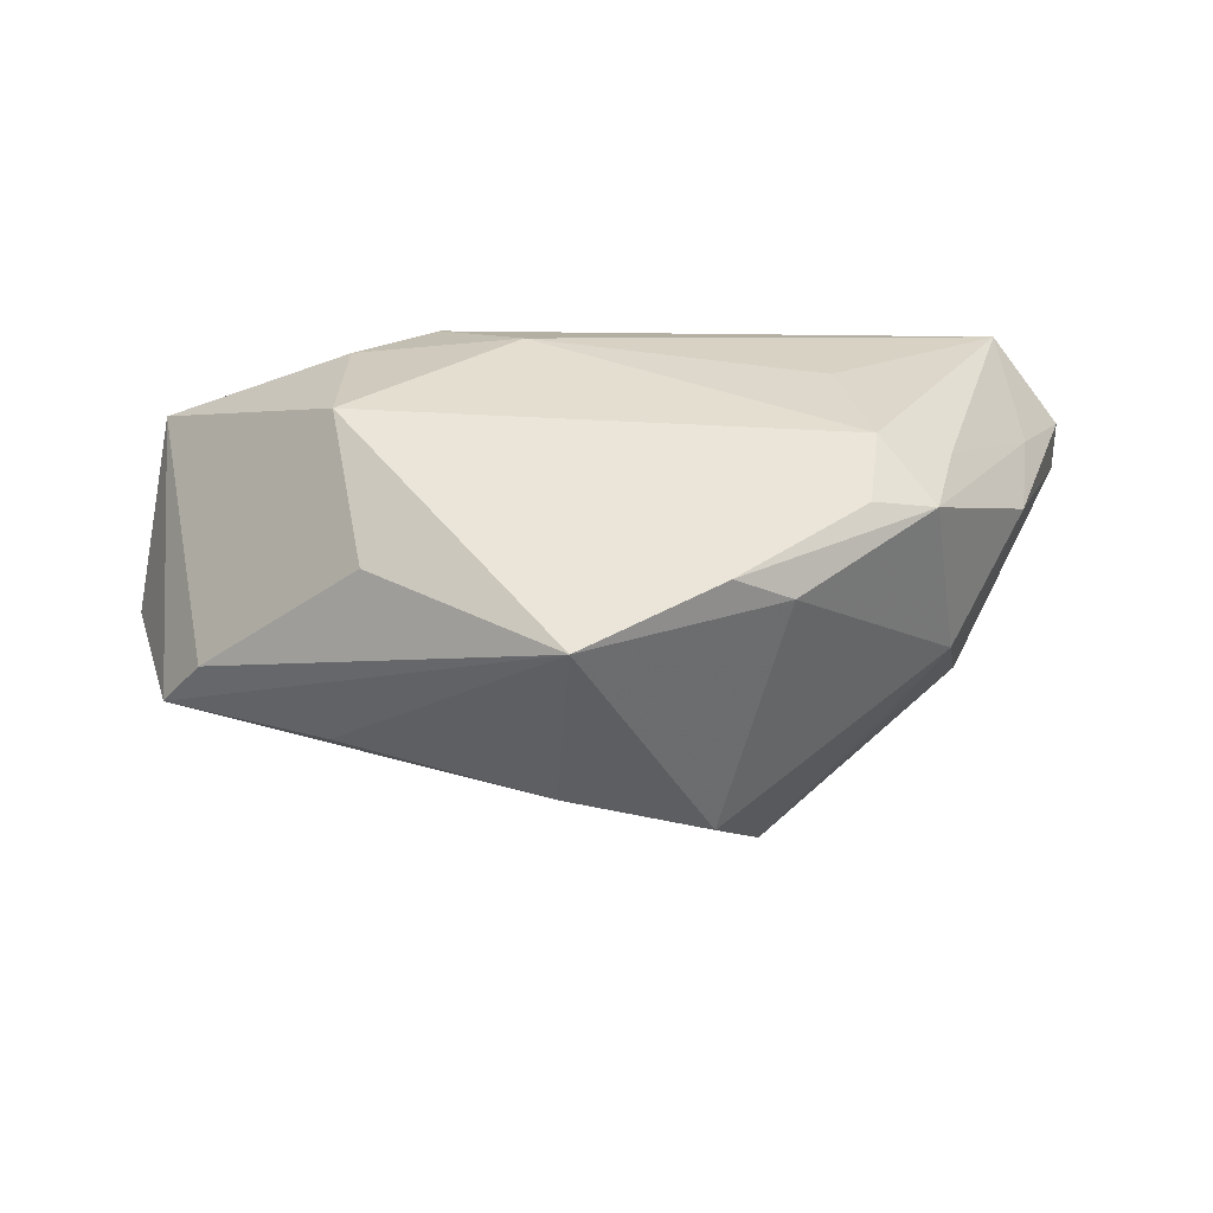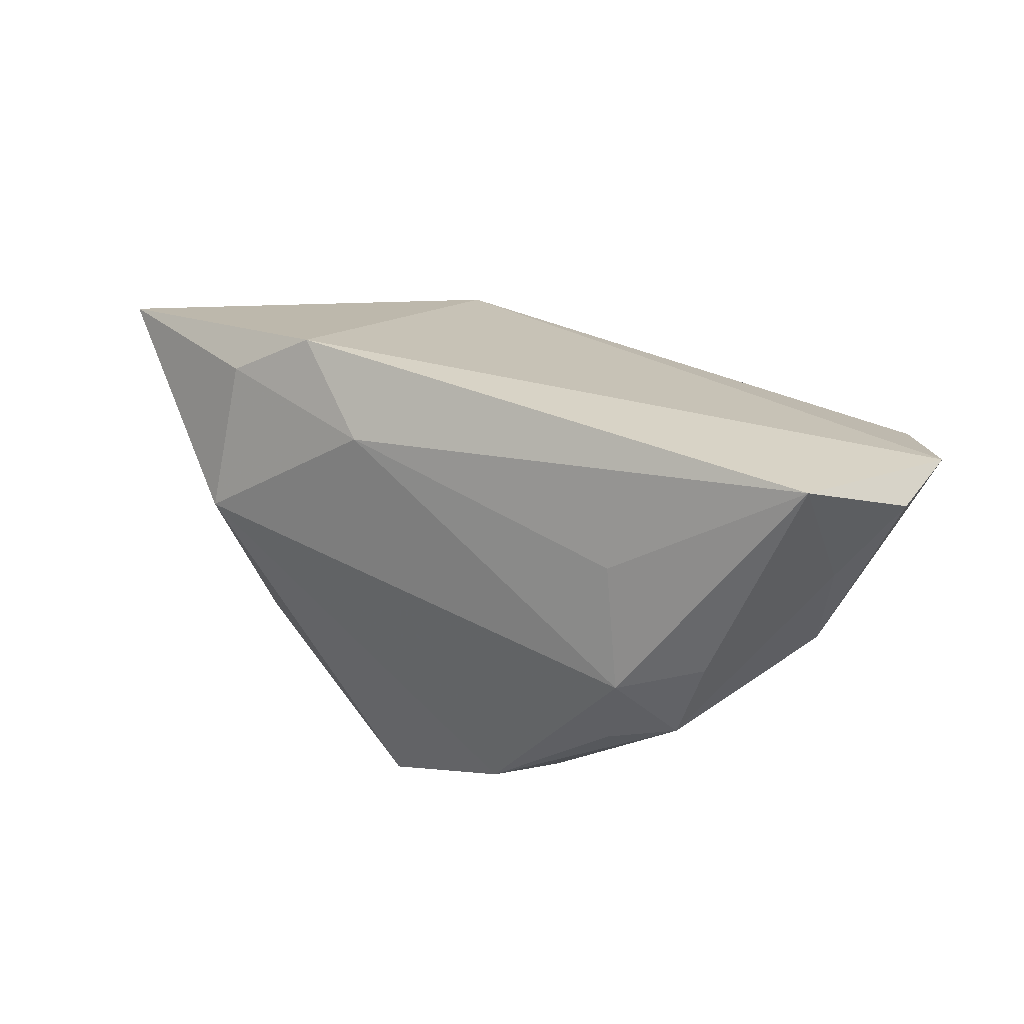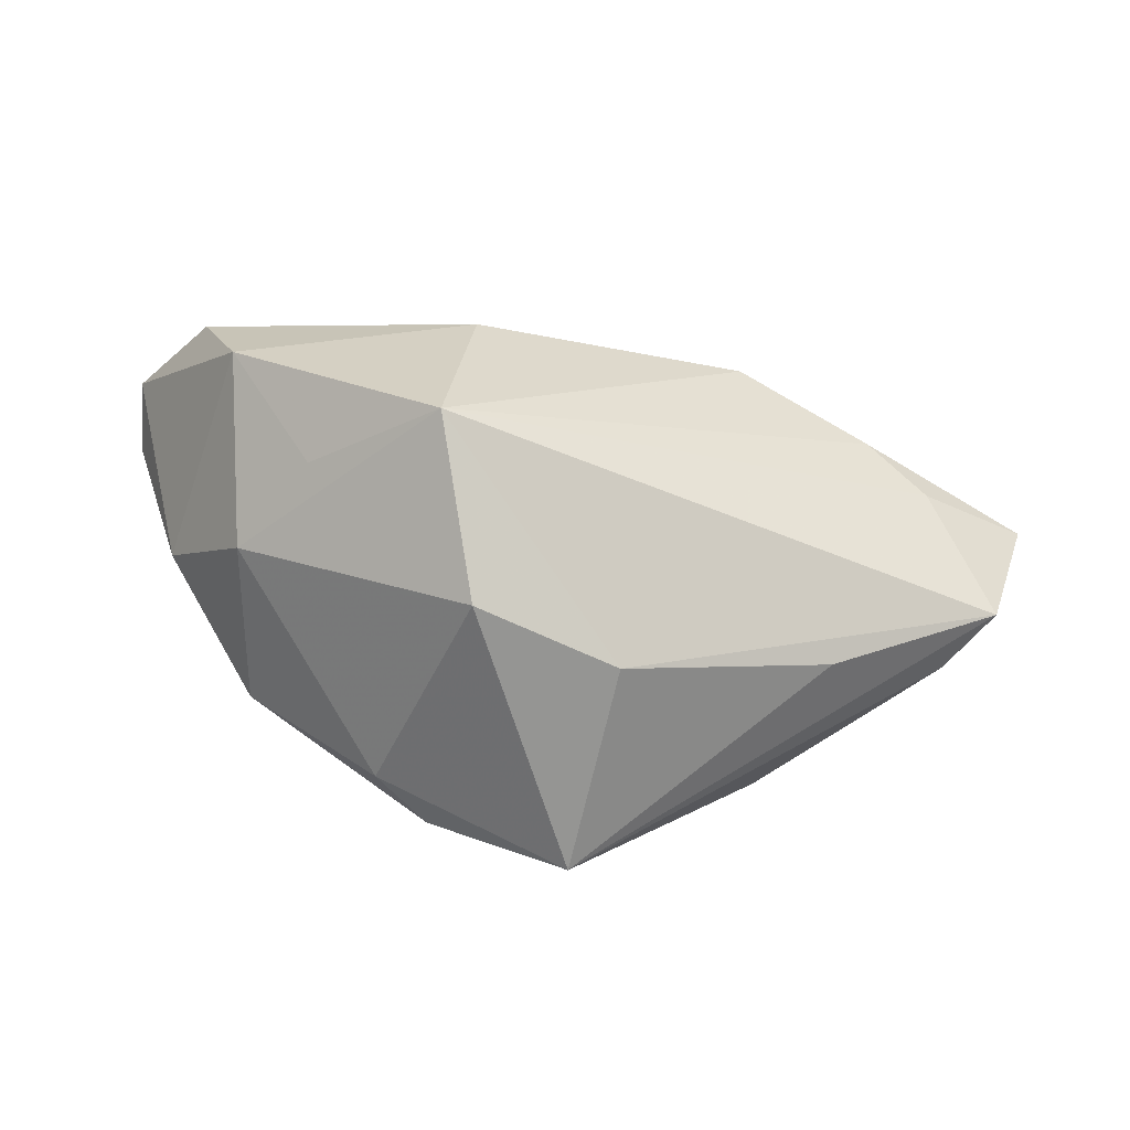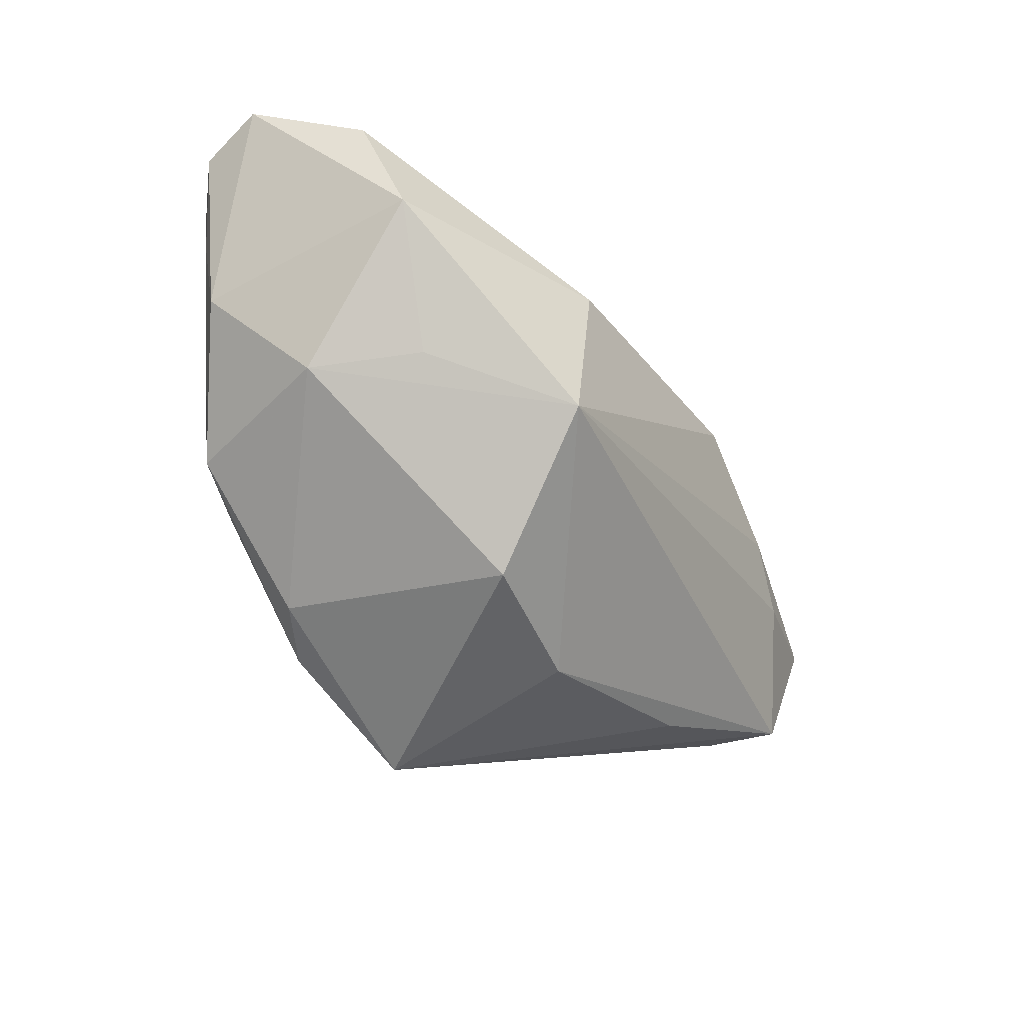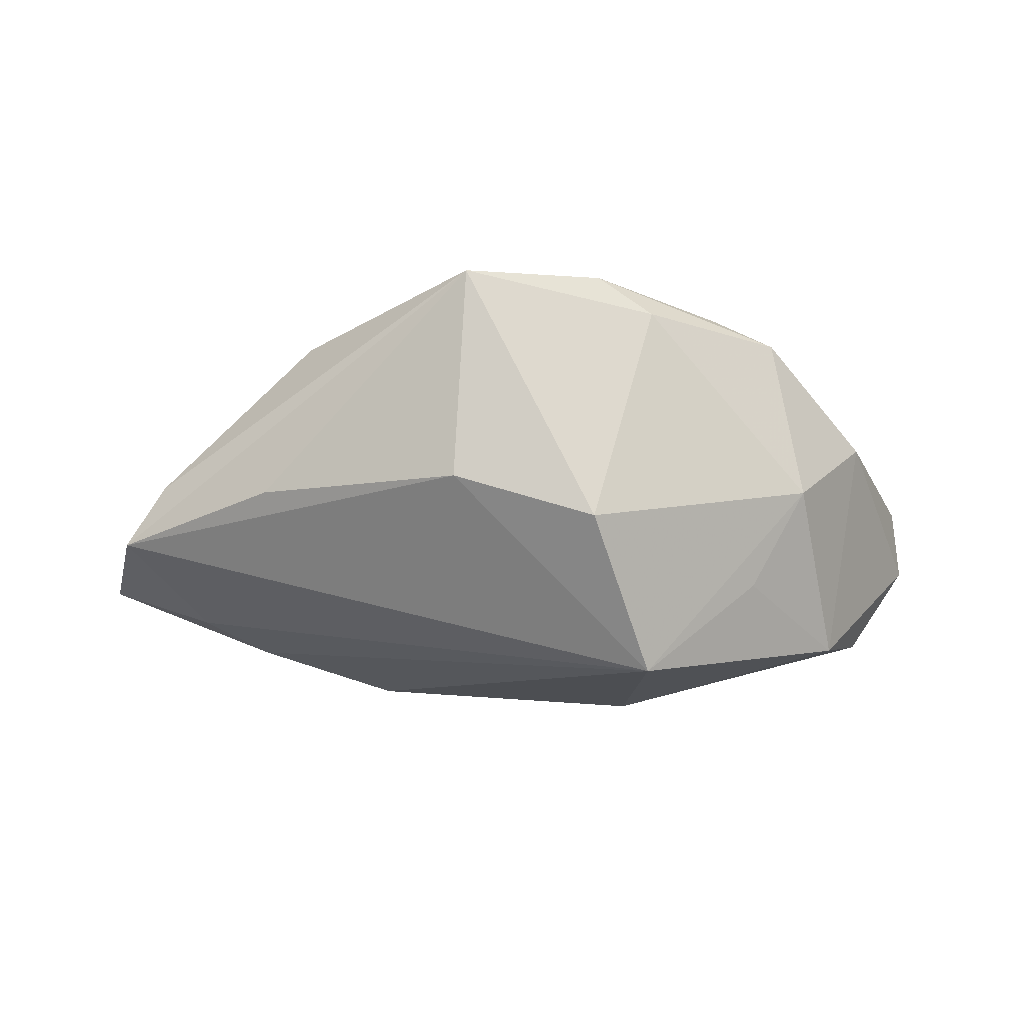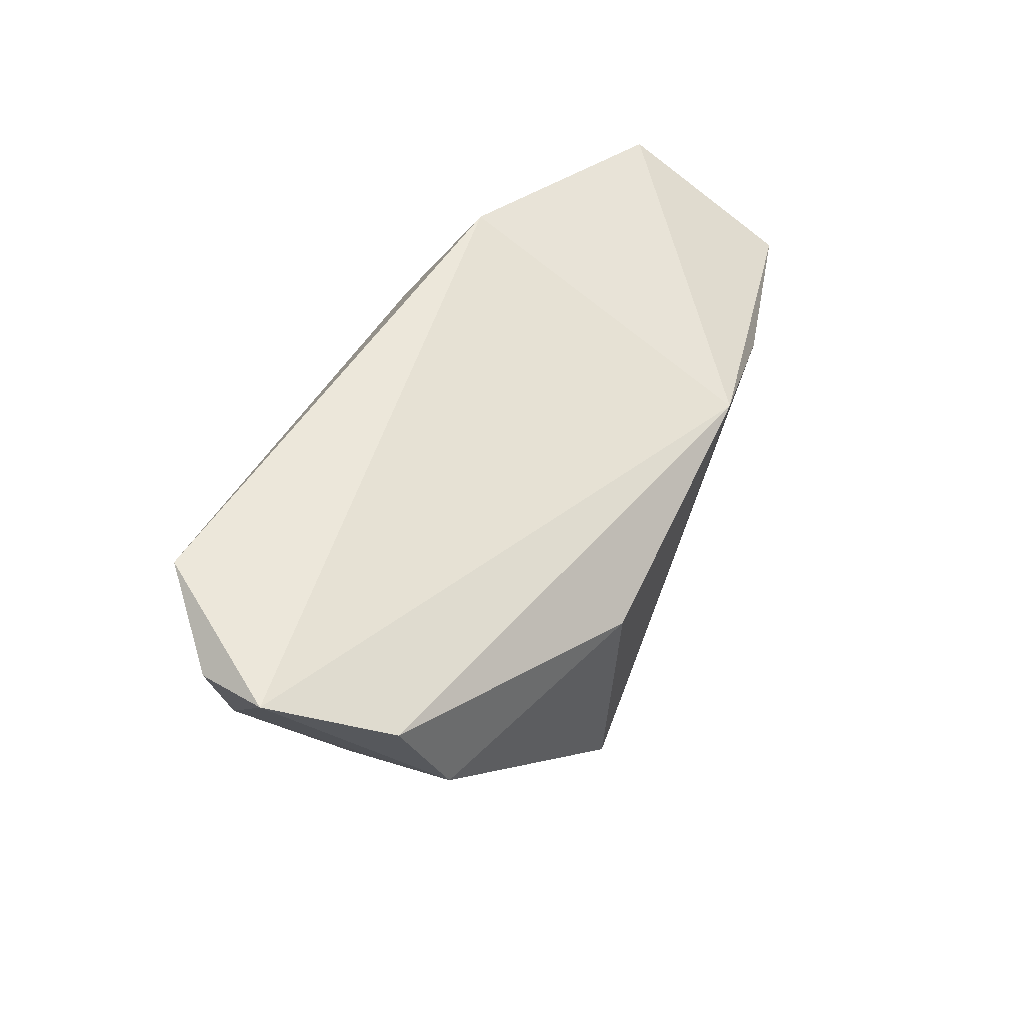
<metadata>
{"format":"obj","ext":"obj","renderer":"f3d","projection":"perspective","resolution":1024,"background":"white","views":[{"elev":45.0,"azim":-0.9,"up":"+Z"},{"elev":36.3,"azim":30.7,"up":"+Y"},{"elev":-60.8,"azim":170.7,"up":"+Y"},{"elev":-47.9,"azim":129.6,"up":"+Y"},{"elev":-15.8,"azim":3.1,"up":"+Z"},{"elev":50.7,"azim":122.1,"up":"+Y"}]}
</metadata>
<code>
v 0.03077 -0.002402 0.02493
v 0.02926 -0.01287 0.02343
v -0.05834 0.02033 0.009454
v -0.06304 0.006097 -0.01243
v 0.02696 0.01335 0.02113
v 0.01222 -0.02703 0.02493
v -0.03378 0.02238 0.01803
v 0.05115 0.0189 -0.01948
v -0.03535 -0.02341 -0.005058
v 0.05122 0.002634 0.007747
v -0.03428 0.003199 0.02493
v 0.04587 0.00437 -0.02298
v -0.05185 -0.01426 -0.001561
v 0.03771 -0.01042 0.02019
v -0.01147 0.02037 0.02172
v 0.01125 -0.03285 -0.01175
v 0.0593 0.02415 0.003354
v 0.04145 -0.0113 -0.002815
v 0.01483 0.007945 -0.03049
v 0.05028 0.02942 0.01404
v 0.03371 -0.01158 -0.01664
v -0.005976 -0.0362 0.02267
v 0.01969 -0.02534 0.01994
v -0.02273 0.02942 0.01593
v 0.05299 0.01433 0.008788
v -0.02176 0.01476 -0.02652
v -0.00778 -0.0328 -0.005828
v -0.03995 0.008323 -0.02148
v -0.03026 -0.01779 0.01829
v -0.05744 -0.01258 -0.009589
v 0.01824 -0.0189 -0.03036
v 0.04068 0.0005116 0.01906
v 0.06019 0.0259 -0.006095
v -0.04818 0.002236 -0.01803
f 34 30 4
f 31 30 34
f 31 18 16
f 13 30 22
f 32 20 1
f 31 26 19
f 26 8 19
f 31 19 12
f 12 19 8
f 28 26 31
f 31 34 28
f 4 26 28
f 28 34 4
f 1 20 5
f 22 16 23
f 23 16 18
f 22 30 9
f 27 30 31
f 31 16 27
f 27 9 30
f 27 16 22
f 22 9 27
f 22 23 6
f 1 5 15
f 15 24 7
f 20 24 15
f 15 5 20
f 11 15 7
f 1 15 11
f 22 6 11
f 11 6 1
f 17 20 25
f 20 32 25
f 21 18 31
f 31 12 21
f 21 12 18
f 33 24 20
f 26 24 33
f 33 20 17
f 33 8 26
f 33 12 8
f 17 25 10
f 10 33 17
f 18 12 10
f 12 33 10
f 14 6 23
f 14 32 1
f 14 25 32
f 14 10 25
f 14 23 18
f 18 10 14
f 29 13 22
f 22 11 29
f 29 11 13
f 3 11 7
f 7 24 3
f 3 24 26
f 4 30 3
f 13 11 3
f 3 26 4
f 30 13 3
f 1 6 2
f 2 14 1
f 6 14 2

</code>
